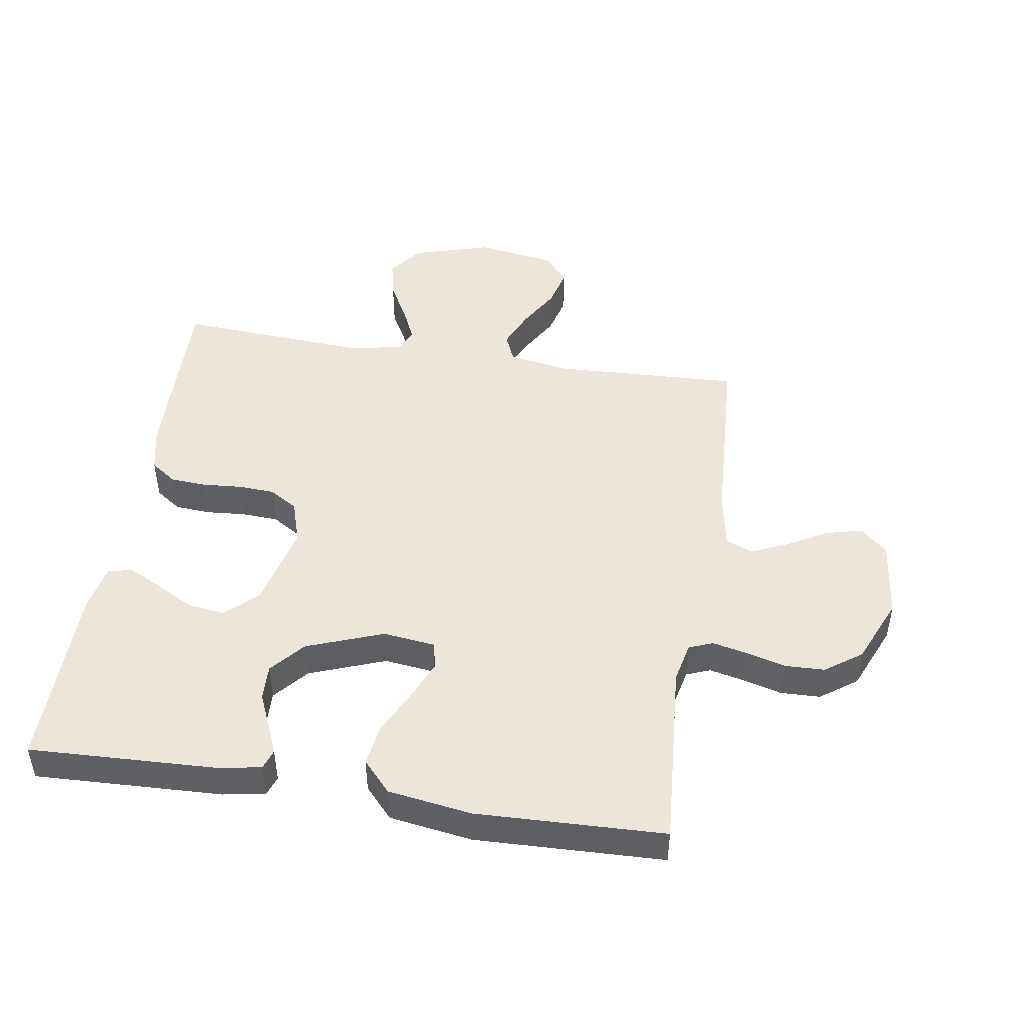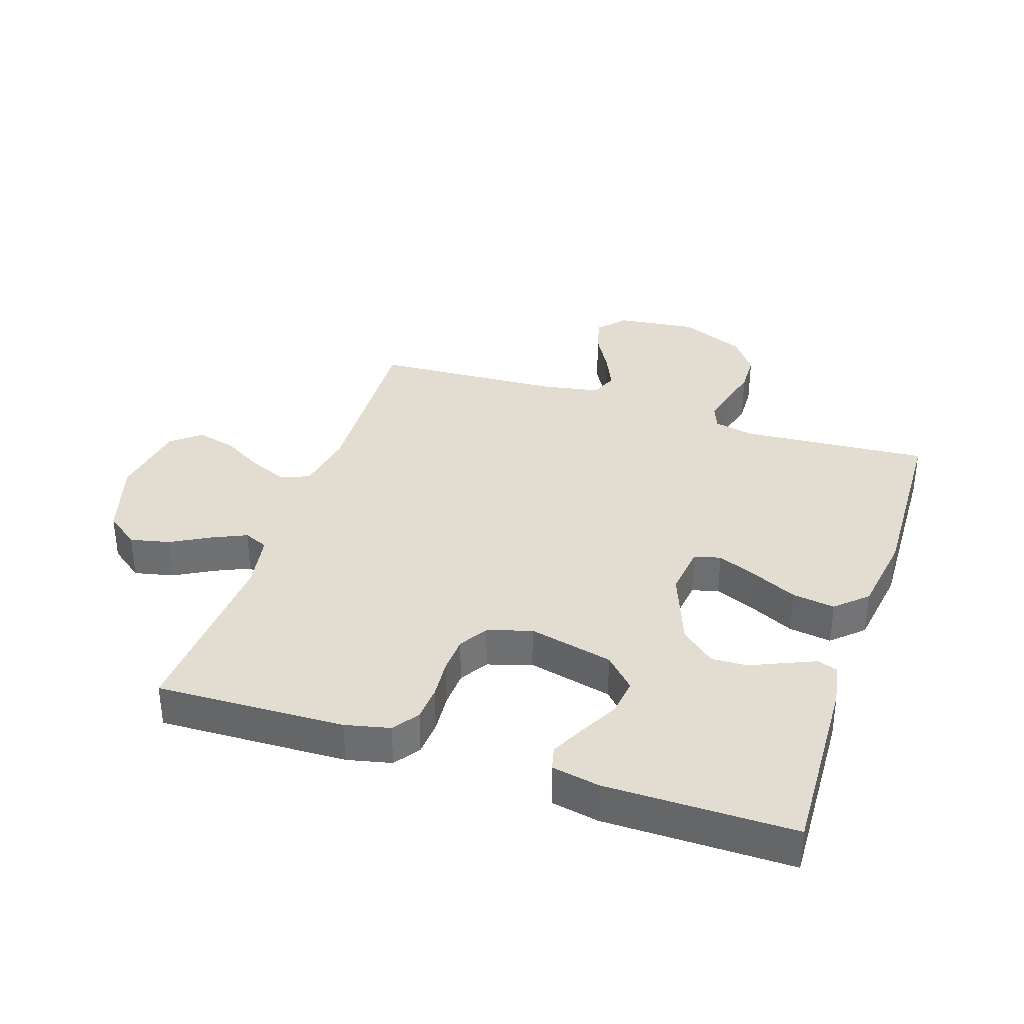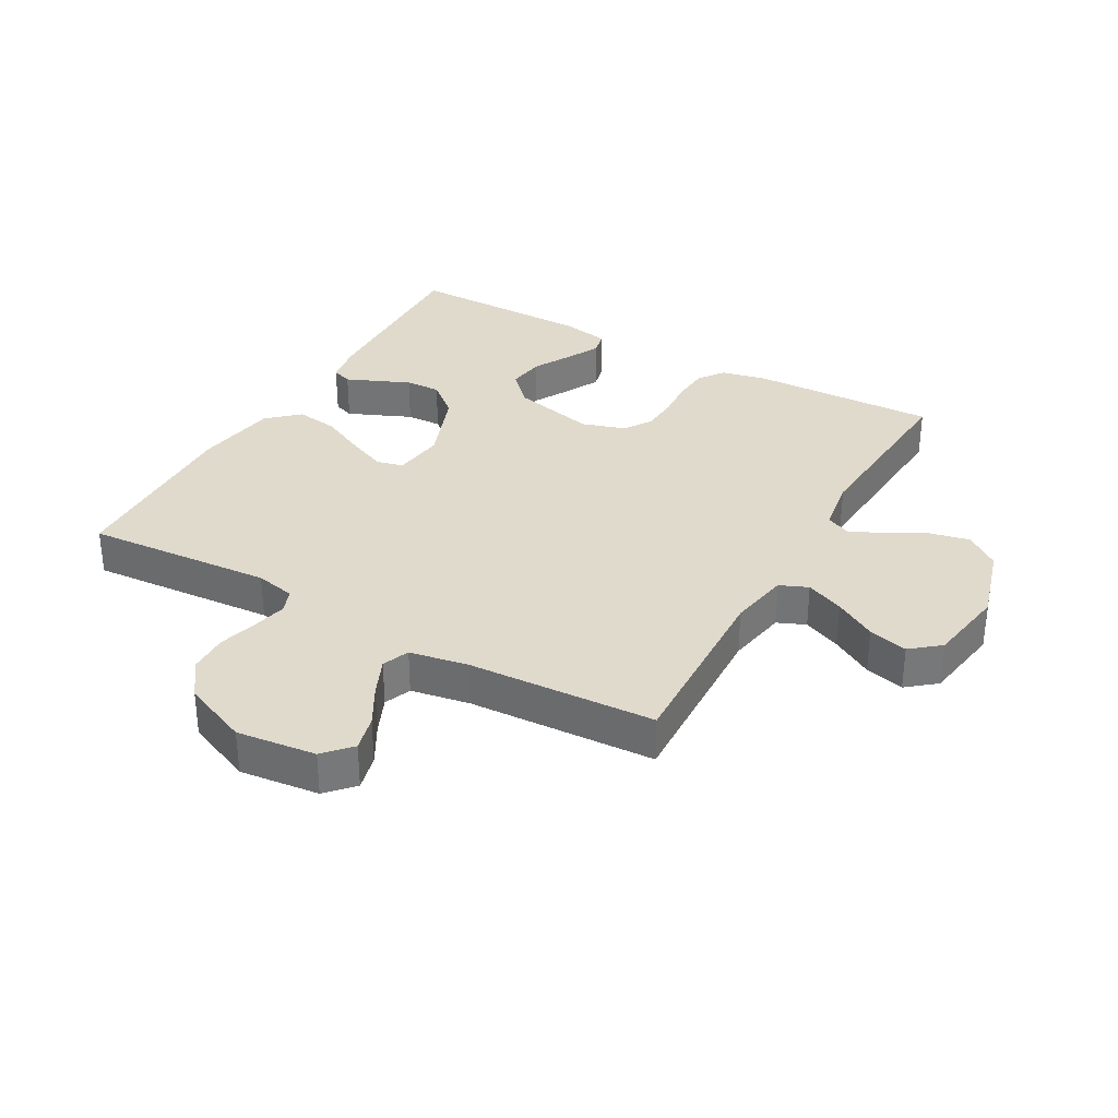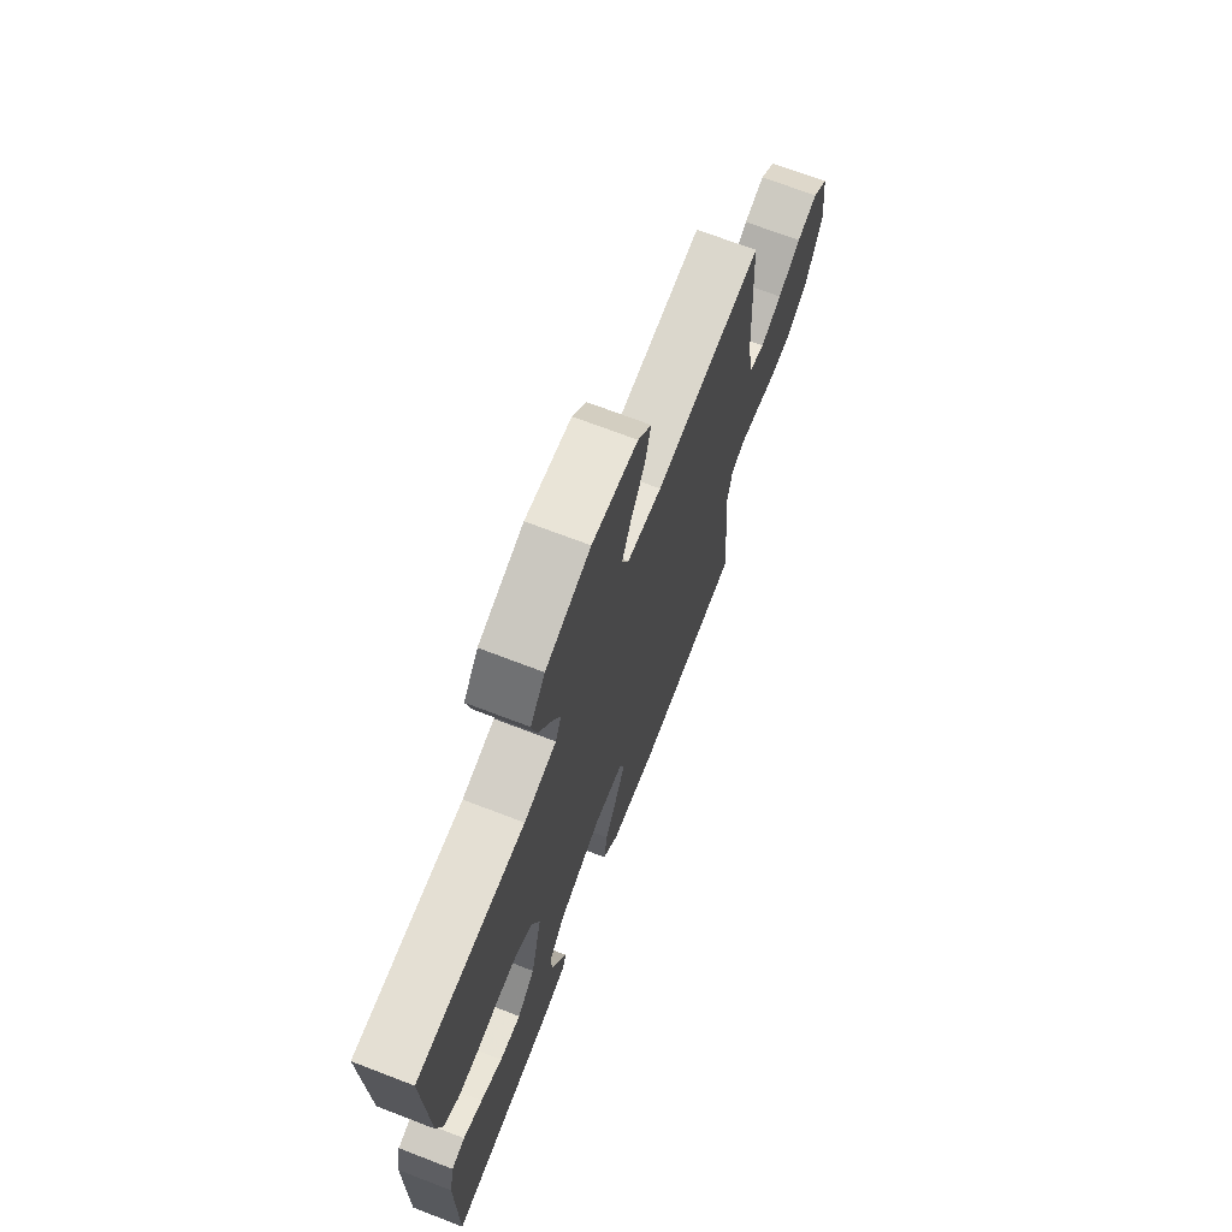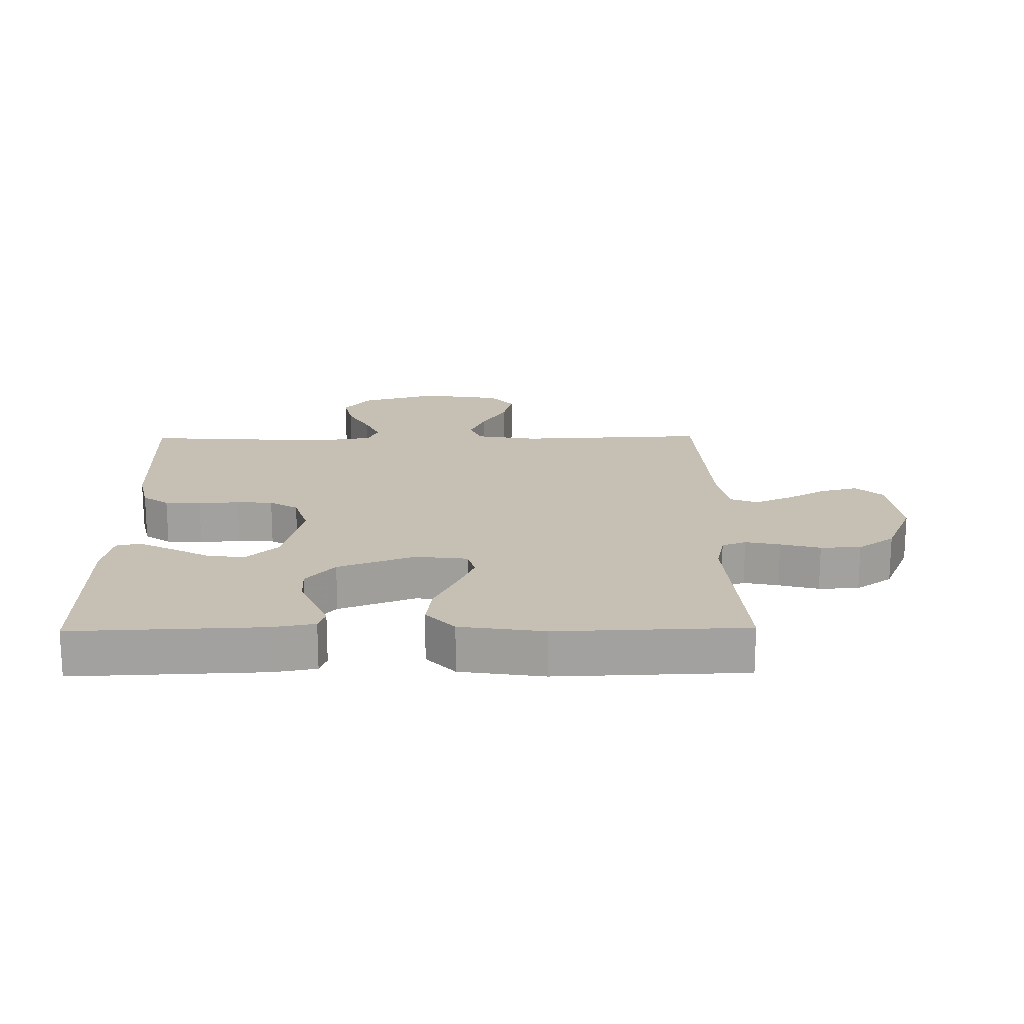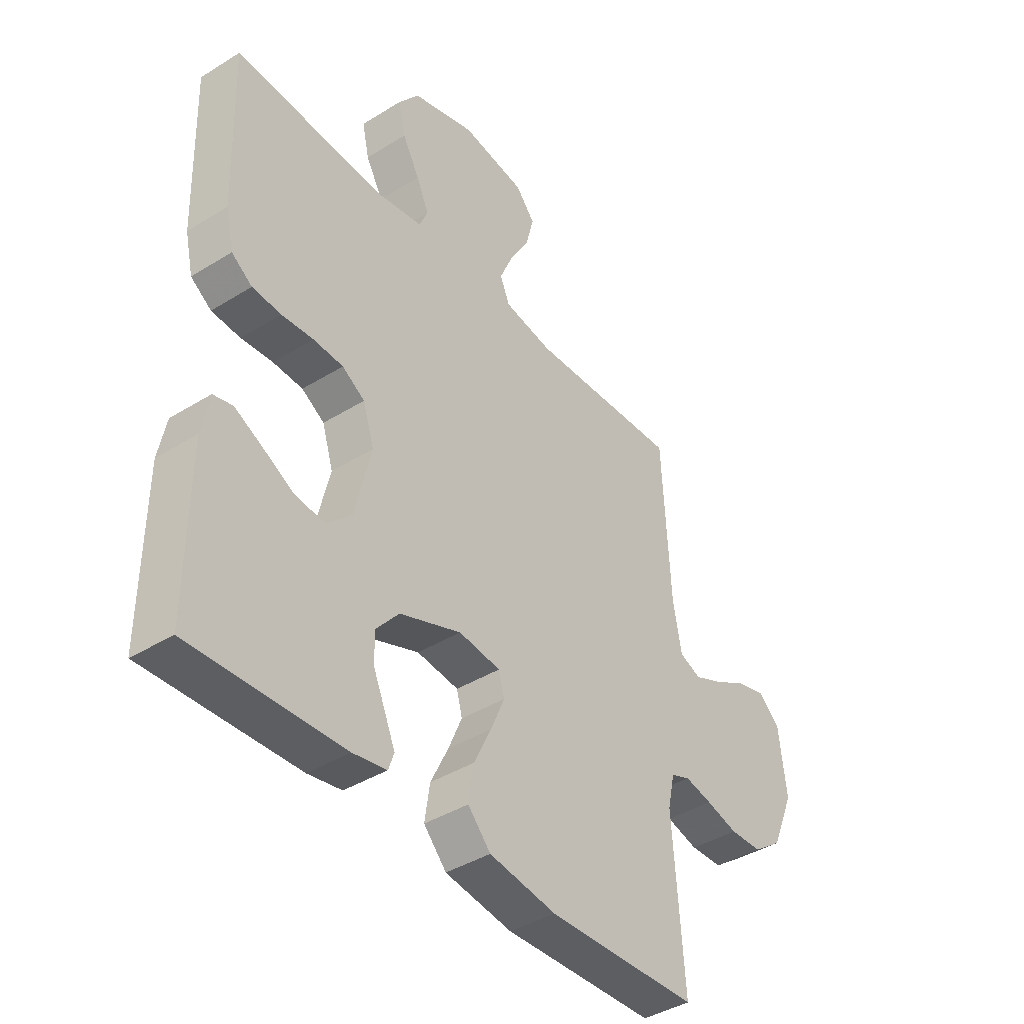
<metadata>
{"format":"obj","ext":"obj","renderer":"f3d","projection":"perspective","resolution":1024,"background":"white","views":[{"elev":46.9,"azim":-171.0,"up":"+Y"},{"elev":35.3,"azim":108.2,"up":"+Y"},{"elev":33.0,"azim":-60.5,"up":"+Y"},{"elev":70.6,"azim":111.0,"up":"+Z"},{"elev":18.1,"azim":179.2,"up":"+Y"},{"elev":-40.8,"azim":127.2,"up":"+Z"}]}
</metadata>
<code>
v -0.5 0.07 0.5
v -0.2 0.07 0.487
v -0.103 0.07 0.504
v -0.084 0.07 0.549
v -0.11 0.07 0.61
v -0.149 0.07 0.677
v -0.165 0.07 0.74
v -0.127 0.07 0.786
v 0 0.07 0.806
v 0.125 0.07 0.769
v 0.166 0.07 0.715
v 0.152 0.07 0.652
v 0.118 0.07 0.59
v 0.093 0.07 0.535
v 0.11 0.07 0.496
v 0.2 0.07 0.481
v 0.5 0.07 0.5
v 0.491 0.07 0.2
v 0.475 0.07 0.129
v 0.434 0.07 0.1
v 0.377 0.07 0.096
v 0.314 0.07 0.101
v 0.255 0.07 0.098
v 0.21 0.07 0.07
v 0.188 0.07 0
v 0.22 0.07 -0.135
v 0.27 0.07 -0.183
v 0.33 0.07 -0.175
v 0.391 0.07 -0.142
v 0.445 0.07 -0.115
v 0.483 0.07 -0.124
v 0.498 0.07 -0.2
v 0.5 0.07 -0.5
v 0.2 0.07 -0.488
v 0.133 0.07 -0.476
v 0.122 0.07 -0.444
v 0.142 0.07 -0.397
v 0.166 0.07 -0.342
v 0.168 0.07 -0.285
v 0.122 0.07 -0.231
v 0 0.07 -0.185
v -0.083 0.07 -0.195
v -0.094 0.07 -0.237
v -0.067 0.07 -0.301
v -0.032 0.07 -0.373
v -0.022 0.07 -0.441
v -0.067 0.07 -0.49
v -0.2 0.07 -0.51
v -0.5 0.07 -0.5
v -0.478 0.07 -0.2
v -0.492 0.07 -0.136
v -0.53 0.07 -0.121
v -0.585 0.07 -0.133
v -0.648 0.07 -0.15
v -0.712 0.07 -0.148
v -0.77 0.07 -0.106
v -0.815 0.07 0
v -0.8 0.07 0.127
v -0.757 0.07 0.166
v -0.699 0.07 0.151
v -0.635 0.07 0.115
v -0.576 0.07 0.089
v -0.533 0.07 0.106
v -0.516 0.07 0.2
v -0.5 0 0.5
v -0.2 0 0.487
v -0.103 0 0.504
v -0.084 0 0.549
v -0.11 0 0.61
v -0.149 0 0.677
v -0.165 0 0.74
v -0.127 0 0.786
v 0 0 0.806
v 0.125 0 0.769
v 0.166 0 0.715
v 0.152 0 0.652
v 0.118 0 0.59
v 0.093 0 0.535
v 0.11 0 0.496
v 0.2 0 0.481
v 0.5 0 0.5
v 0.491 0 0.2
v 0.475 0 0.129
v 0.434 0 0.1
v 0.377 0 0.096
v 0.314 0 0.101
v 0.255 0 0.098
v 0.21 0 0.07
v 0.188 0 0
v 0.22 0 -0.135
v 0.27 0 -0.183
v 0.33 0 -0.175
v 0.391 0 -0.142
v 0.445 0 -0.115
v 0.483 0 -0.124
v 0.498 0 -0.2
v 0.5 0 -0.5
v 0.2 0 -0.488
v 0.133 0 -0.476
v 0.122 0 -0.444
v 0.142 0 -0.397
v 0.166 0 -0.342
v 0.168 0 -0.285
v 0.122 0 -0.231
v 0 0 -0.185
v -0.083 0 -0.195
v -0.094 0 -0.237
v -0.067 0 -0.301
v -0.032 0 -0.373
v -0.022 0 -0.441
v -0.067 0 -0.49
v -0.2 0 -0.51
v -0.5 0 -0.5
v -0.478 0 -0.2
v -0.492 0 -0.136
v -0.53 0 -0.121
v -0.585 0 -0.133
v -0.648 0 -0.15
v -0.712 0 -0.148
v -0.77 0 -0.106
v -0.815 0 0
v -0.8 0 0.127
v -0.757 0 0.166
v -0.699 0 0.151
v -0.635 0 0.115
v -0.576 0 0.089
v -0.533 0 0.106
v -0.516 0 0.2
f 59 60 61
f 58 59 61
f 57 58 61
f 56 57 61
f 55 56 61
f 54 55 61
f 53 54 61
f 52 53 61 62
f 51 52 62 63
f 48 49 50
f 47 48 50
f 46 47 50
f 45 46 50
f 44 45 50
f 51 63 64
f 50 51 64
f 44 50 64
f 43 44 64
f 36 37 38
f 35 36 38
f 34 35 38
f 33 34 38
f 32 33 38
f 31 32 38
f 30 31 38
f 29 30 38
f 28 29 38
f 27 28 38 39
f 26 27 39 40
f 20 21 22
f 19 20 22
f 18 19 22
f 17 18 22
f 16 17 22
f 15 16 22 23
f 14 15 23 24
f 11 12 13
f 10 11 13
f 9 10 13
f 8 9 13
f 7 8 13
f 6 7 13
f 5 6 13
f 4 5 13 14
f 14 24 25
f 4 14 25
f 3 4 25
f 64 1 2
f 43 64 2
f 42 43 2
f 26 40 41
f 26 41 42
f 25 26 42
f 3 25 42
f 2 3 42
f 125 124 123
f 125 123 122
f 125 122 121
f 125 121 120
f 125 120 119
f 125 119 118
f 125 118 117
f 126 125 117 116
f 127 126 116 115
f 114 113 112
f 114 112 111
f 114 111 110
f 114 110 109
f 114 109 108
f 128 127 115
f 128 115 114
f 128 114 108
f 128 108 107
f 102 101 100
f 102 100 99
f 102 99 98
f 102 98 97
f 102 97 96
f 102 96 95
f 102 95 94
f 102 94 93
f 102 93 92
f 103 102 92 91
f 104 103 91 90
f 86 85 84
f 86 84 83
f 86 83 82
f 86 82 81
f 86 81 80
f 87 86 80 79
f 88 87 79 78
f 77 76 75
f 77 75 74
f 77 74 73
f 77 73 72
f 77 72 71
f 77 71 70
f 77 70 69
f 78 77 69 68
f 89 88 78
f 89 78 68
f 89 68 67
f 66 65 128
f 66 128 107
f 66 107 106
f 105 104 90
f 106 105 90
f 106 90 89
f 106 89 67
f 106 67 66
f 1 65 66 2
f 2 66 67 3
f 3 67 68 4
f 4 68 69 5
f 5 69 70 6
f 6 70 71 7
f 7 71 72 8
f 8 72 73 9
f 9 73 74 10
f 10 74 75 11
f 11 75 76 12
f 12 76 77 13
f 13 77 78 14
f 14 78 79 15
f 15 79 80 16
f 16 80 81 17
f 17 81 82 18
f 18 82 83 19
f 19 83 84 20
f 20 84 85 21
f 21 85 86 22
f 22 86 87 23
f 23 87 88 24
f 24 88 89 25
f 25 89 90 26
f 26 90 91 27
f 27 91 92 28
f 28 92 93 29
f 29 93 94 30
f 30 94 95 31
f 31 95 96 32
f 32 96 97 33
f 33 97 98 34
f 34 98 99 35
f 35 99 100 36
f 36 100 101 37
f 37 101 102 38
f 38 102 103 39
f 39 103 104 40
f 40 104 105 41
f 41 105 106 42
f 42 106 107 43
f 43 107 108 44
f 44 108 109 45
f 45 109 110 46
f 46 110 111 47
f 47 111 112 48
f 48 112 113 49
f 49 113 114 50
f 50 114 115 51
f 51 115 116 52
f 52 116 117 53
f 53 117 118 54
f 54 118 119 55
f 55 119 120 56
f 56 120 121 57
f 57 121 122 58
f 58 122 123 59
f 59 123 124 60
f 60 124 125 61
f 61 125 126 62
f 62 126 127 63
f 63 127 128 64
f 64 128 65 1

</code>
